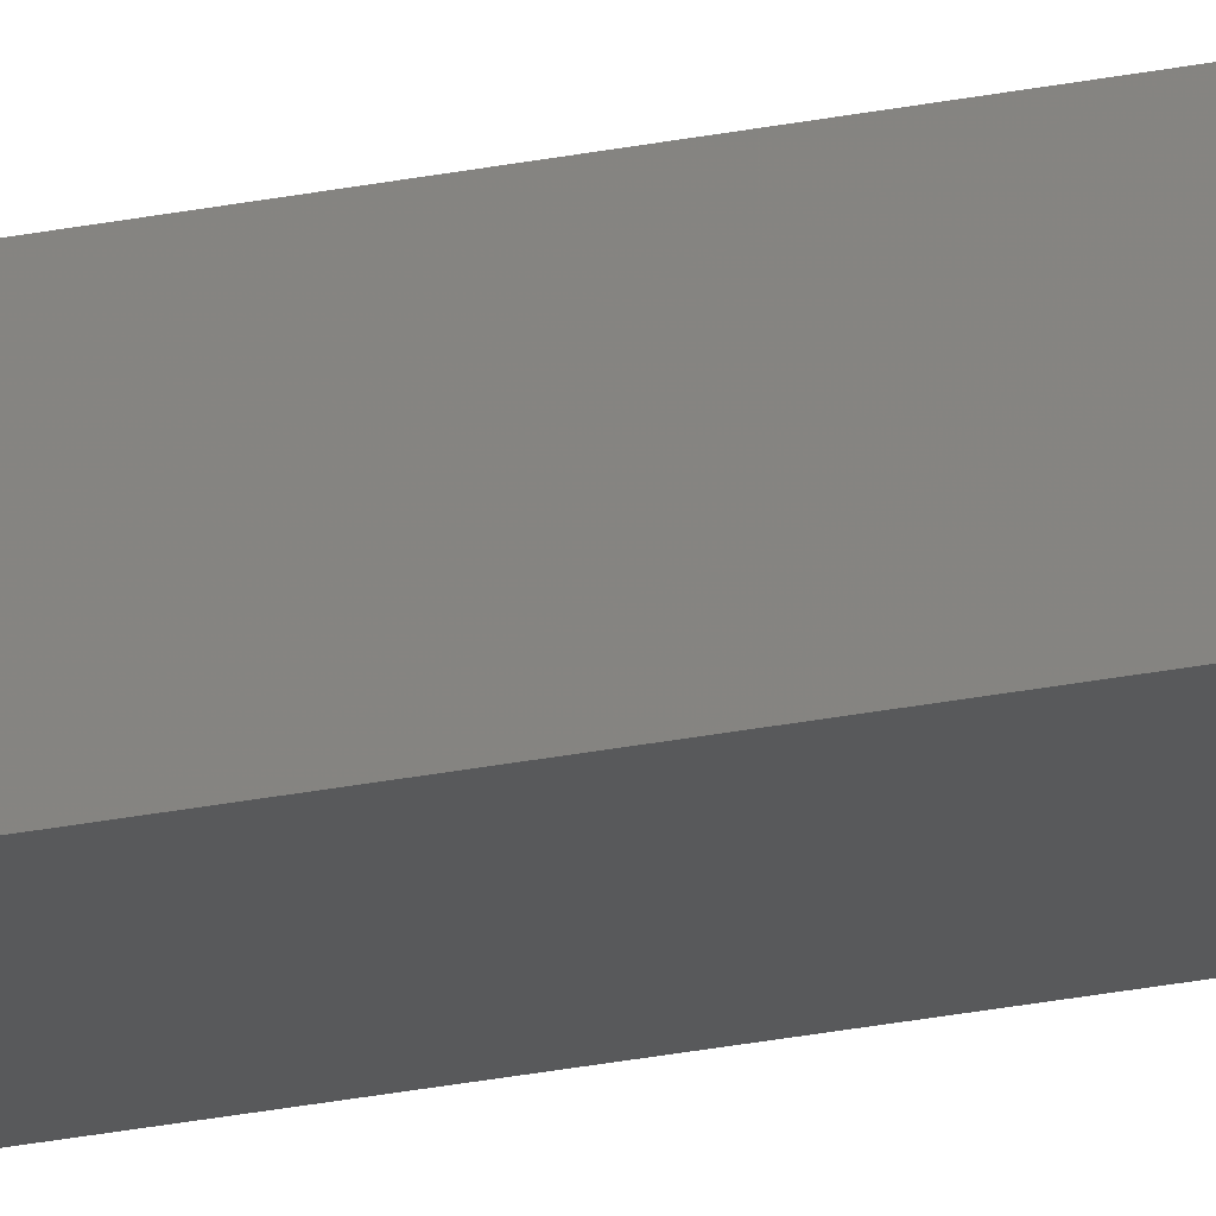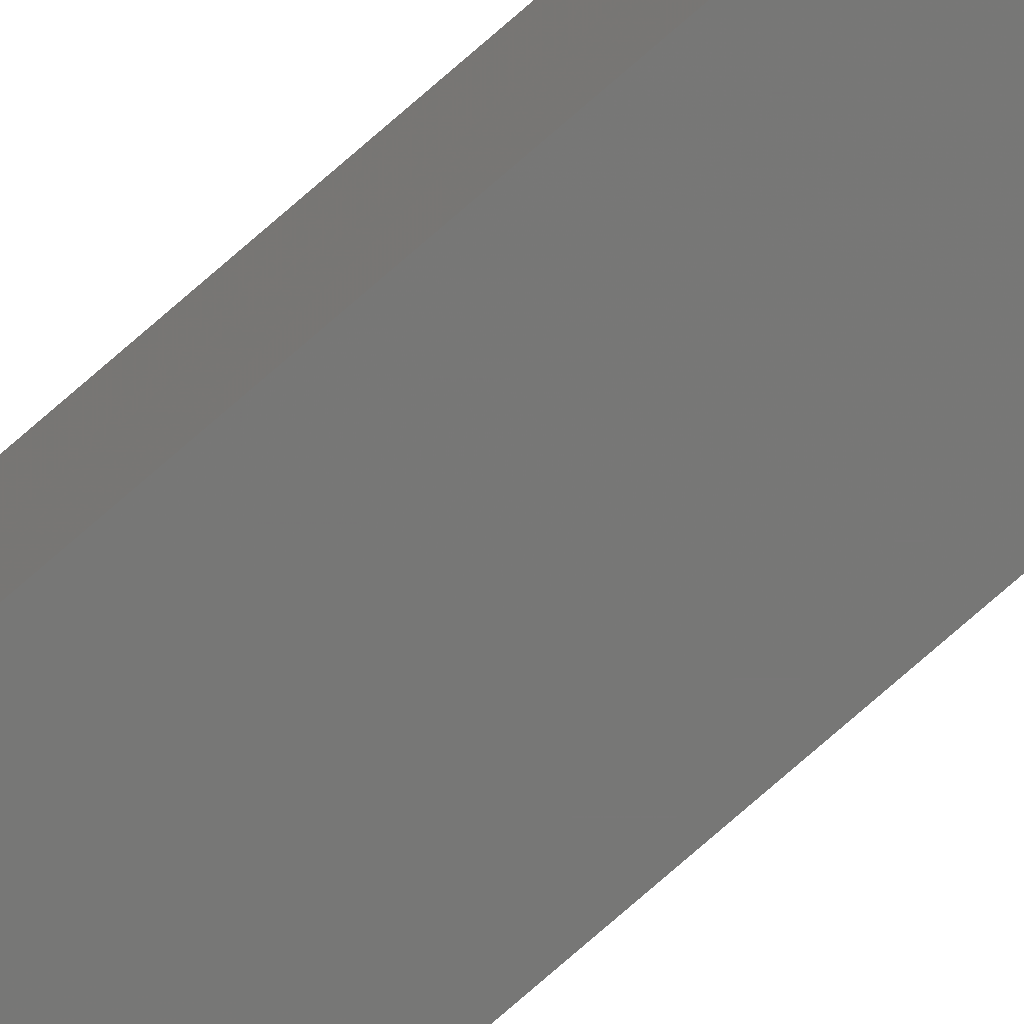
<metadata>
{"format":"stl","ext":"stl","renderer":"f3d","projection":"perspective","resolution":1024,"background":"white","views":[{"elev":-16.0,"azim":-62.7,"up":"+Y"},{"elev":-65.9,"azim":-47.1,"up":"+Y"}]}
</metadata>
<code>
# stl→obj: 16 verts, 28 faces
v 9.867 3.822 89.22
v 9.847 3.824 89.22
v 9.847 3.824 92.8
v 9.867 3.822 92.8
v 9.887 3.82 89.22
v 9.887 3.82 92.8
v 9.907 3.818 92.8
v 9.907 3.818 89.22
v 9.902 3.768 89.22
v 9.902 3.768 92.8
v 9.842 3.774 92.8
v 9.842 3.774 89.22
v 9.862 3.772 92.8
v 9.862 3.772 89.22
v 9.882 3.77 92.8
v 9.882 3.77 89.22
f 1 2 3
f 1 3 4
f 5 4 6
f 5 6 7
f 5 1 4
f 8 5 7
f 9 8 7
f 9 7 10
f 11 12 13
f 13 14 15
f 12 14 13
f 14 16 15
f 15 9 10
f 16 9 15
f 2 12 11
f 2 11 3
f 16 8 9
f 14 5 16
f 16 5 8
f 12 1 14
f 14 1 5
f 12 2 1
f 7 15 10
f 6 13 15
f 6 15 7
f 4 13 6
f 3 11 13
f 3 13 4

</code>
